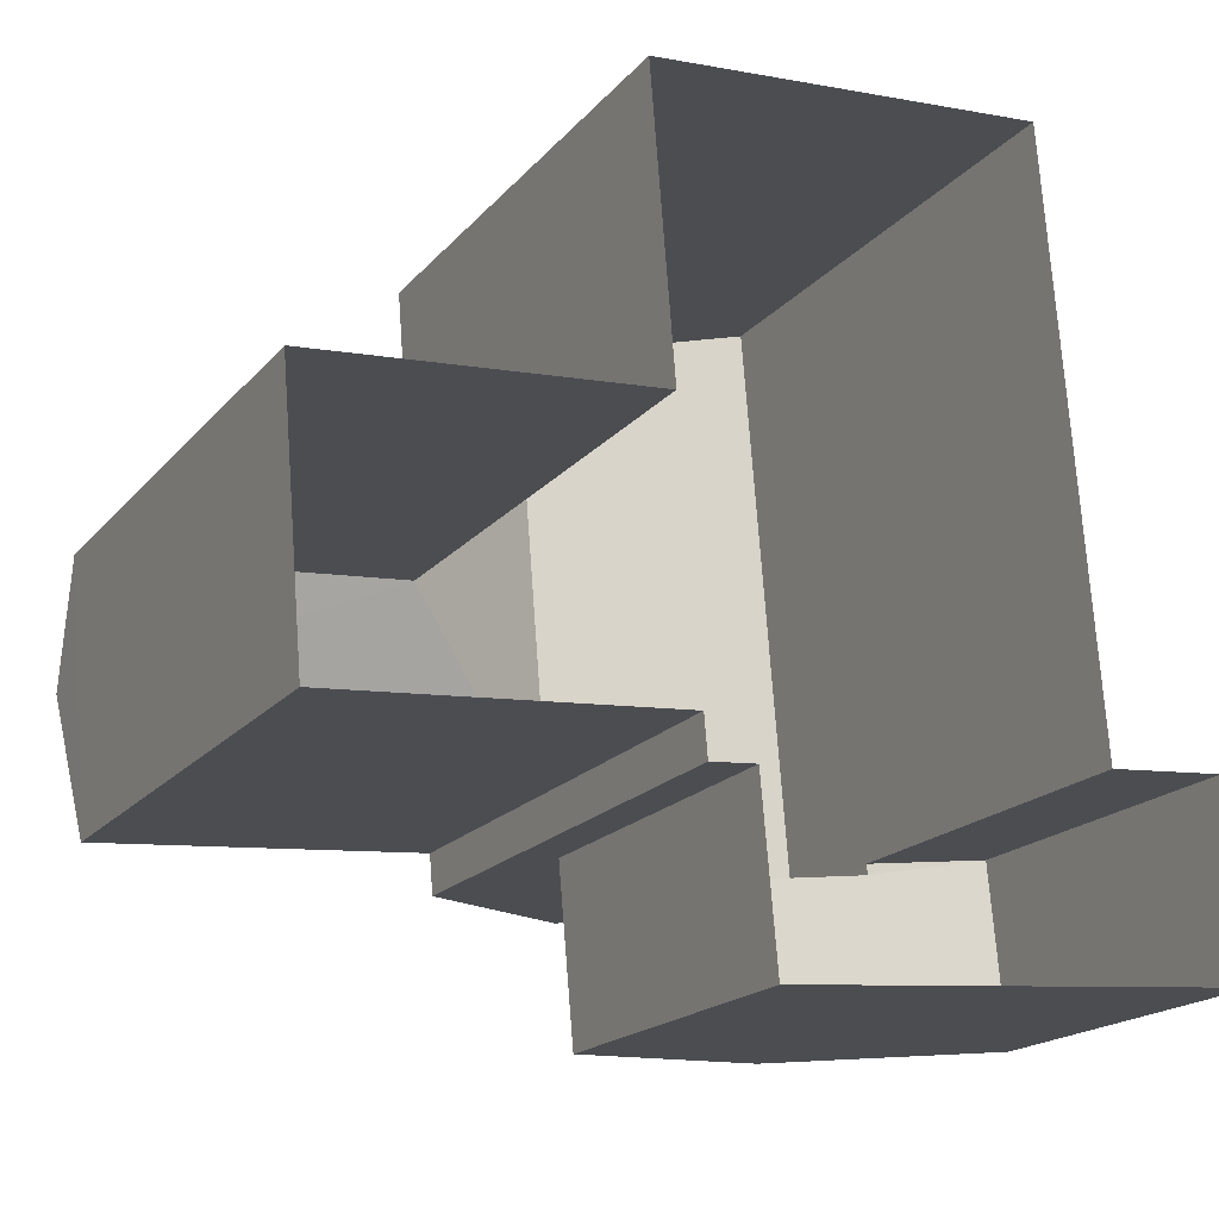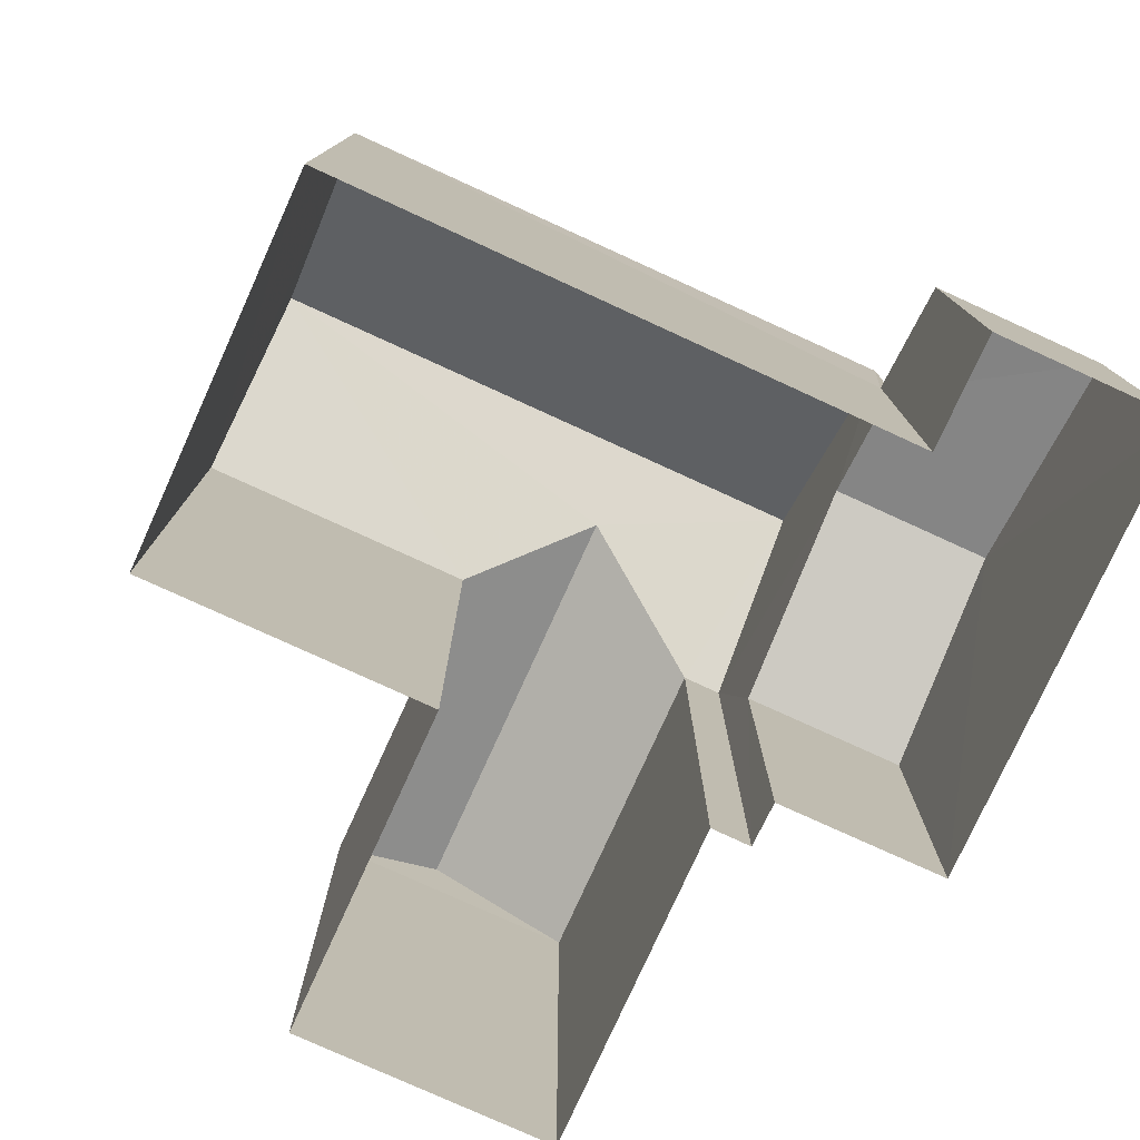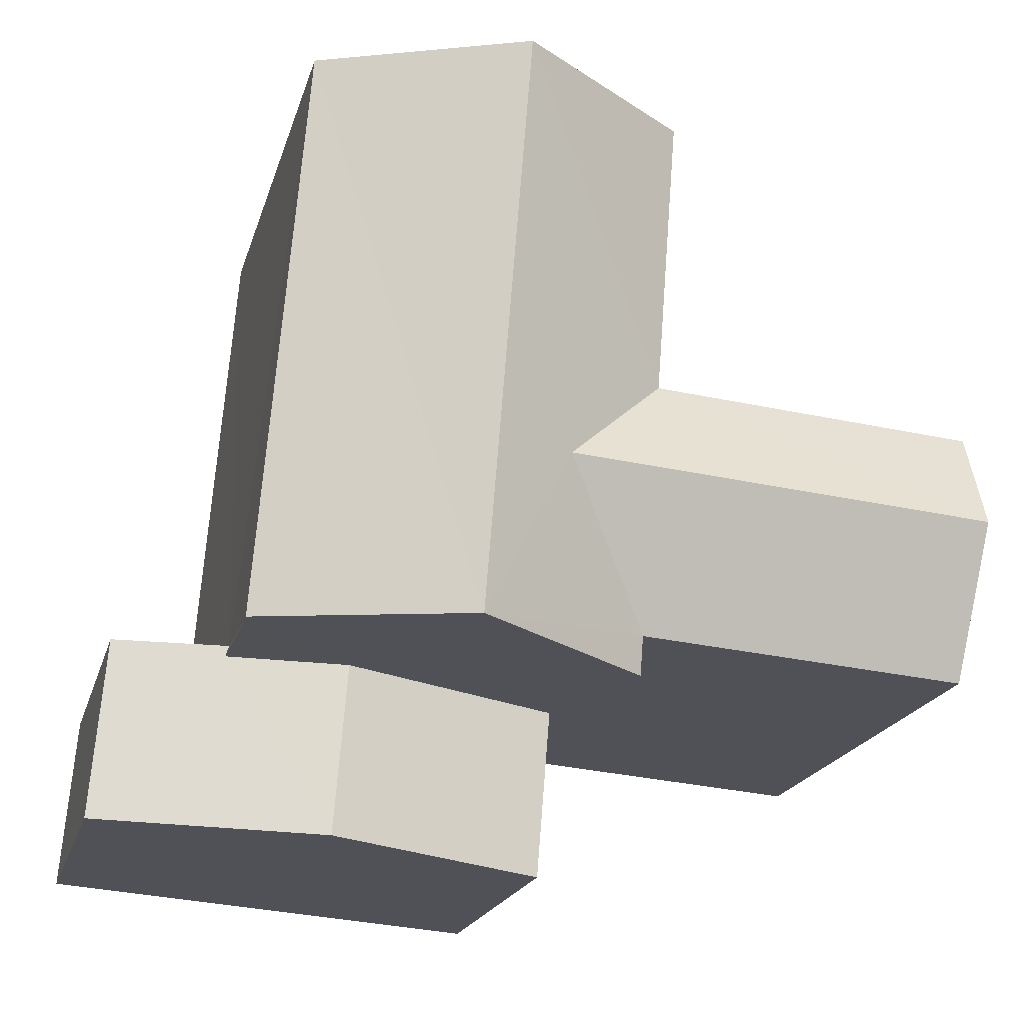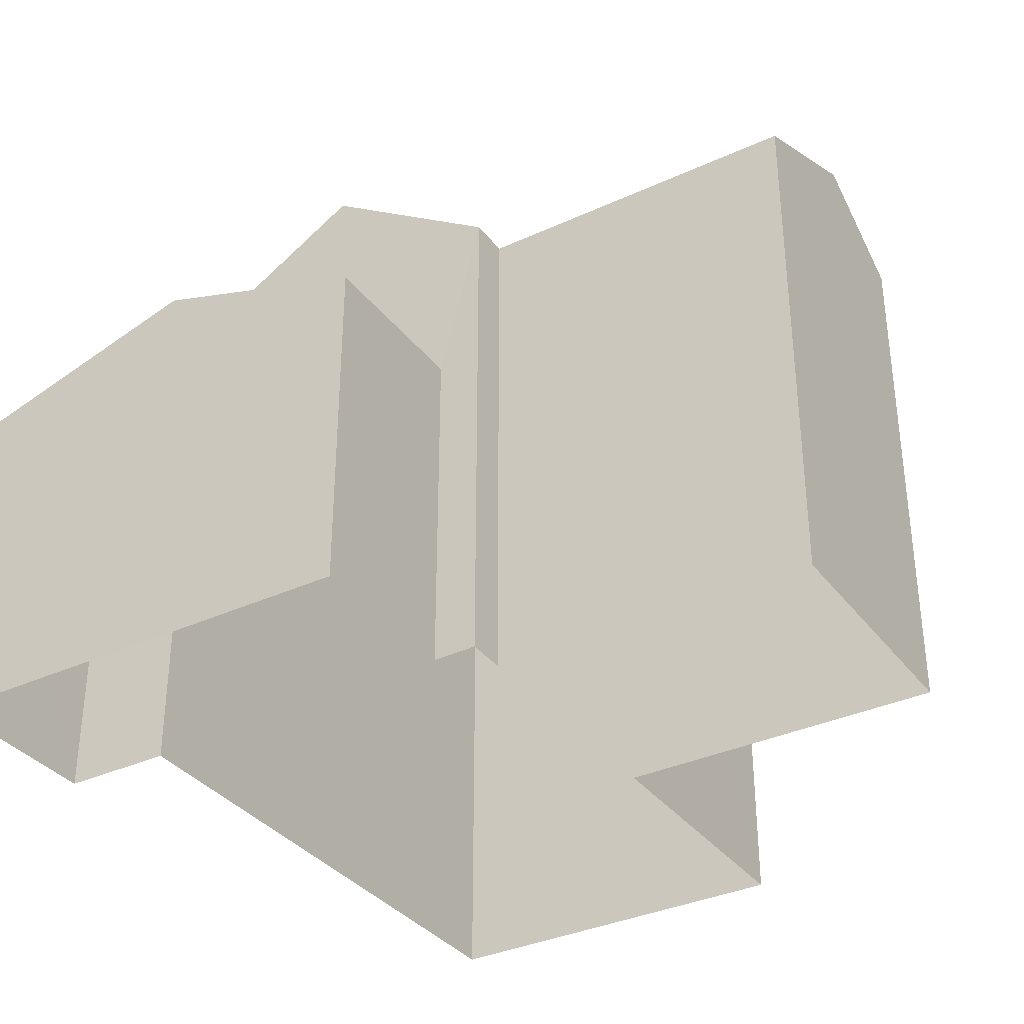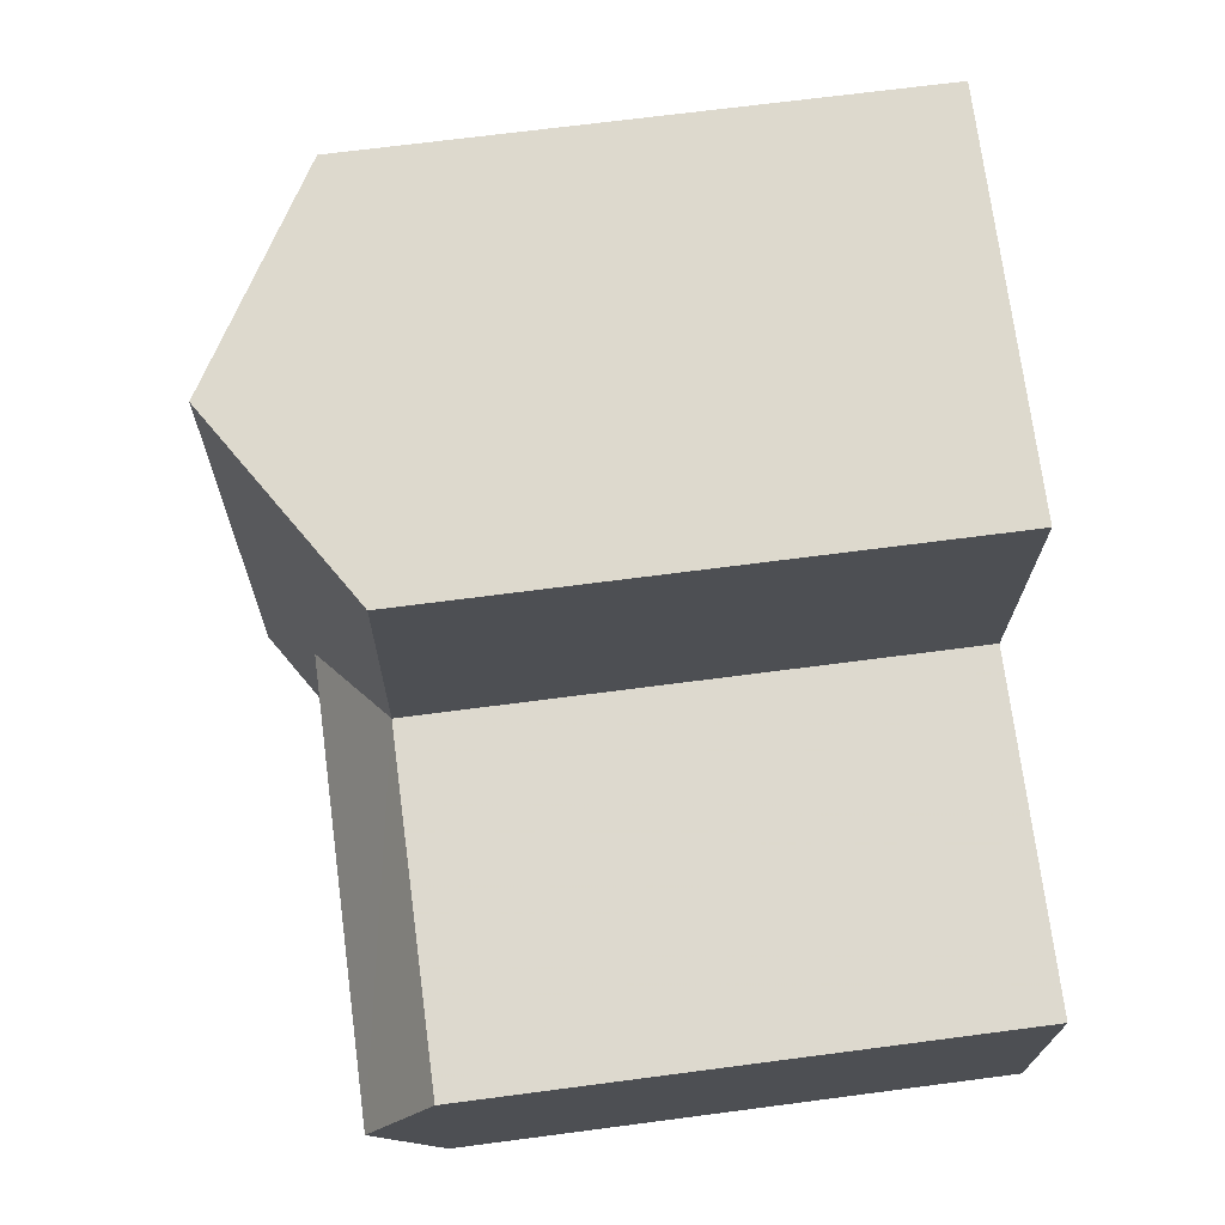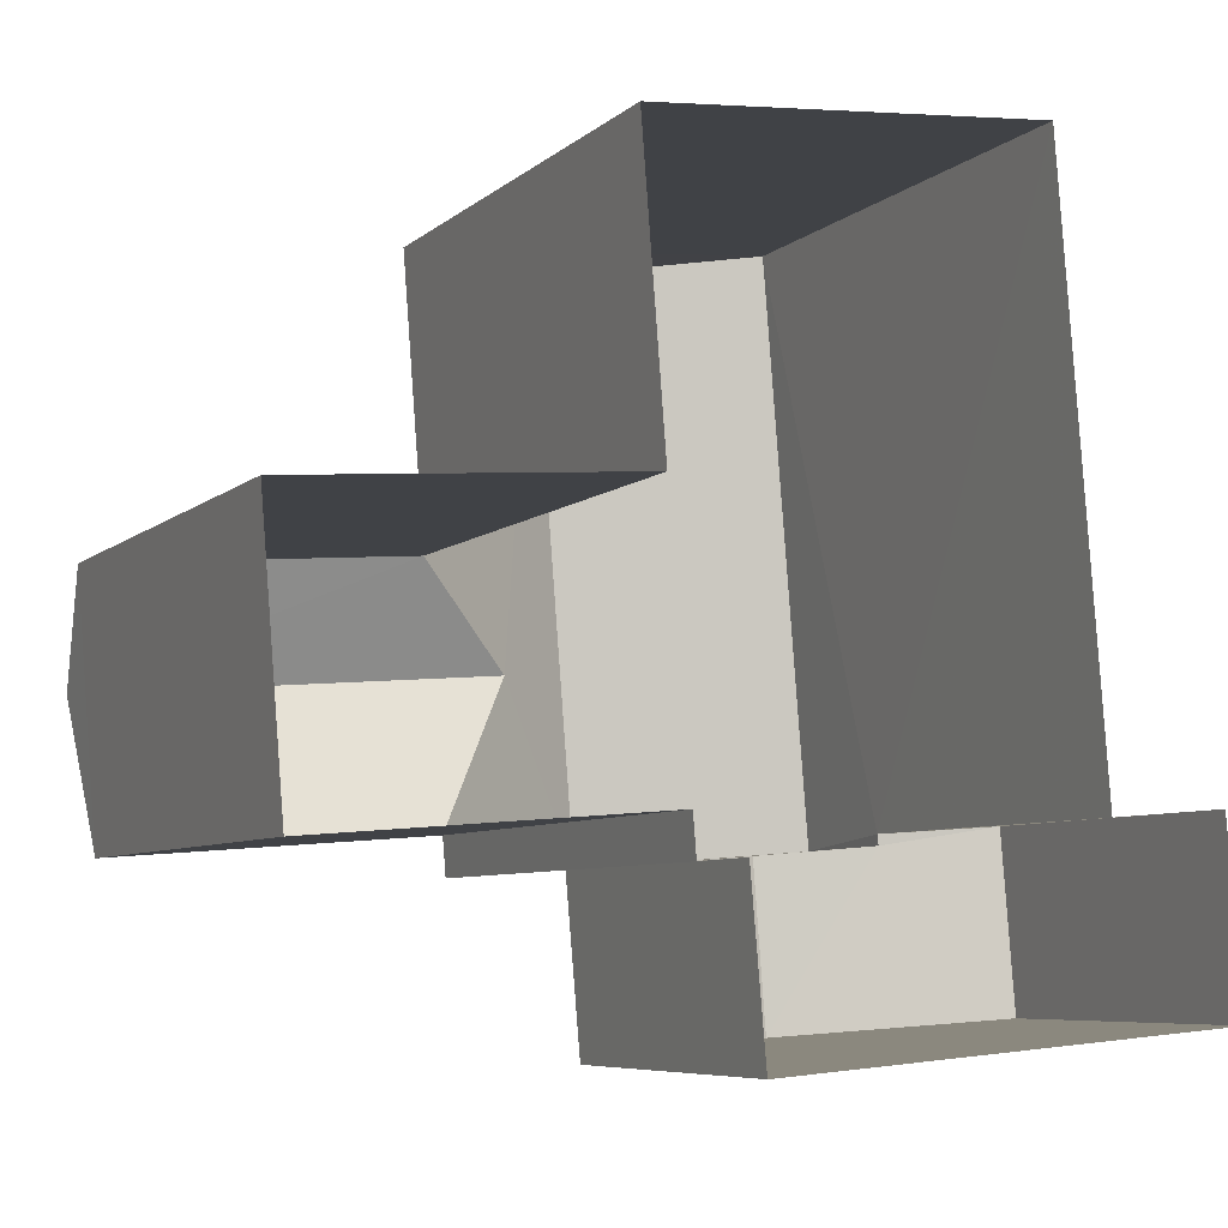
<metadata>
{"format":"obj","ext":"obj","renderer":"f3d","projection":"perspective","resolution":1024,"background":"white","views":[{"elev":-18.3,"azim":153.0,"up":"+Y"},{"elev":-77.8,"azim":-119.1,"up":"+Z"},{"elev":-19.3,"azim":-14.2,"up":"+Y"},{"elev":-34.8,"azim":27.1,"up":"+Z"},{"elev":67.4,"azim":82.5,"up":"+Y"},{"elev":-6.7,"azim":155.1,"up":"+Y"}]}
</metadata>
<code>
v -3.718e+05 -1.037e+05 32.82
v -3.718e+05 -1.037e+05 32.82
v -3.718e+05 -1.037e+05 32.82
v -3.718e+05 -1.037e+05 32.82
v -3.718e+05 -1.037e+05 32.82
v -3.718e+05 -1.037e+05 32.82
v -3.718e+05 -1.037e+05 32.82
v -3.718e+05 -1.037e+05 32.82
v -3.718e+05 -1.037e+05 32.82
v -3.718e+05 -1.037e+05 32.82
v -3.718e+05 -1.037e+05 32.82
v -3.718e+05 -1.037e+05 32.82
v -3.718e+05 -1.037e+05 42.18
v -3.718e+05 -1.037e+05 44.3
v -3.718e+05 -1.037e+05 42.19
v -3.718e+05 -1.037e+05 43.35
v -3.718e+05 -1.037e+05 42.19
v -3.718e+05 -1.037e+05 44.31
v -3.718e+05 -1.037e+05 42.19
v -3.718e+05 -1.037e+05 39.09
v -3.718e+05 -1.037e+05 40.3
v -3.718e+05 -1.037e+05 39.09
v -3.718e+05 -1.037e+05 40.3
v -3.718e+05 -1.037e+05 42.18
v -3.718e+05 -1.037e+05 42.19
v -3.718e+05 -1.037e+05 39.69
v -3.718e+05 -1.037e+05 39.09
v -3.718e+05 -1.037e+05 39.09
v -3.718e+05 -1.037e+05 39.69
v -3.718e+05 -1.037e+05 43.35
v -3.718e+05 -1.037e+05 42.19
v -3.718e+05 -1.037e+05 42.19
f 1 2 3
f 3 2 4
f 5 6 4
f 7 2 8
f 7 8 9
f 5 4 10
f 11 7 12
f 10 4 11
f 4 2 11
f 11 2 7
f 13 14 15
f 15 14 16
f 17 16 18
f 17 18 19
f 16 14 18
f 20 21 22
f 20 23 21
f 18 24 25
f 18 14 24
f 21 26 27
f 27 26 28
f 21 23 26
f 28 26 29
f 30 31 15
f 16 30 15
f 17 32 30
f 16 17 30
f 25 26 23
f 11 12 20
f 23 20 19
f 18 25 23
f 20 12 19
f 18 23 19
f 27 5 21
f 5 10 21
f 10 22 21
f 2 15 31
f 8 2 31
f 1 3 13
f 13 24 14
f 13 3 24
f 28 29 4
f 6 28 4
f 11 22 10
f 11 20 22
f 32 7 9
f 32 17 7
f 29 24 3
f 3 4 29
f 25 24 29
f 26 25 29
f 15 2 1
f 13 15 1
f 27 6 5
f 27 28 6
f 9 8 32
f 32 31 30
f 32 8 31
f 7 17 19
f 12 7 19

</code>
